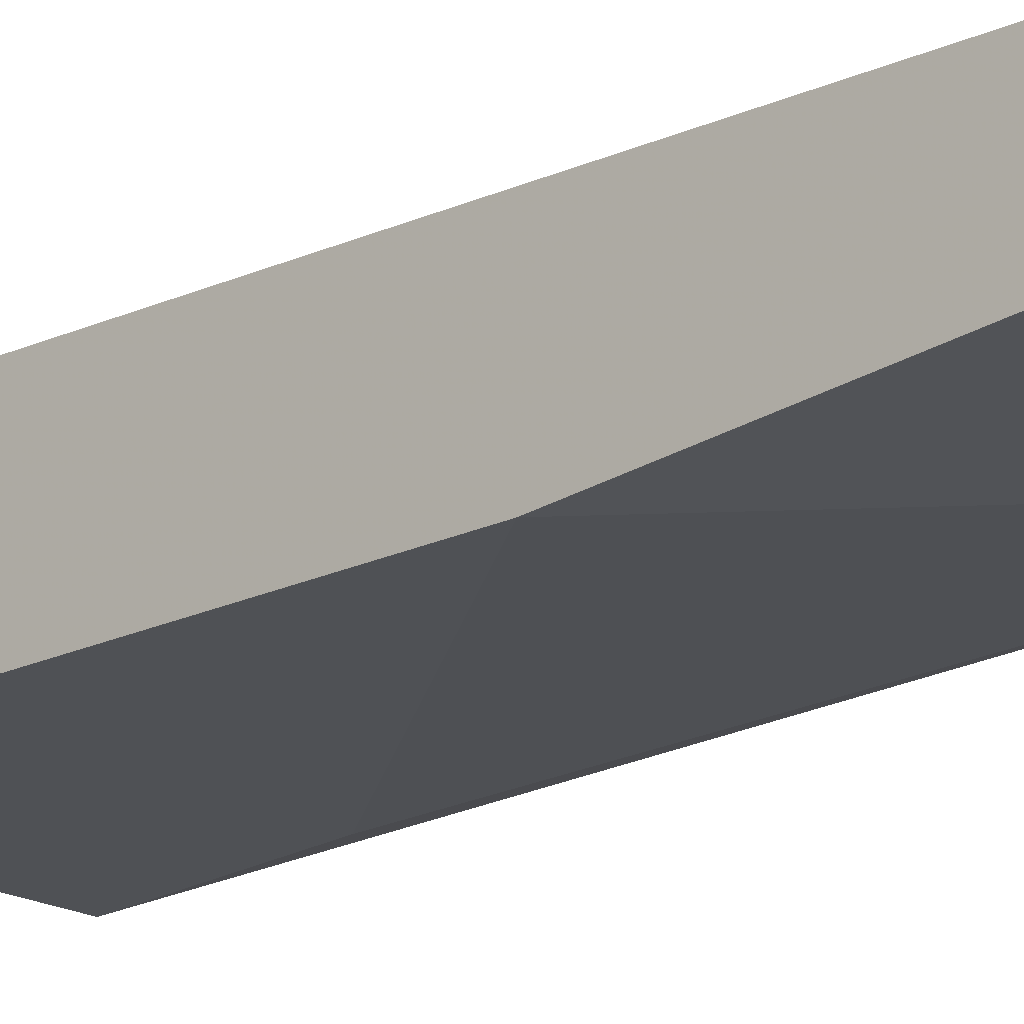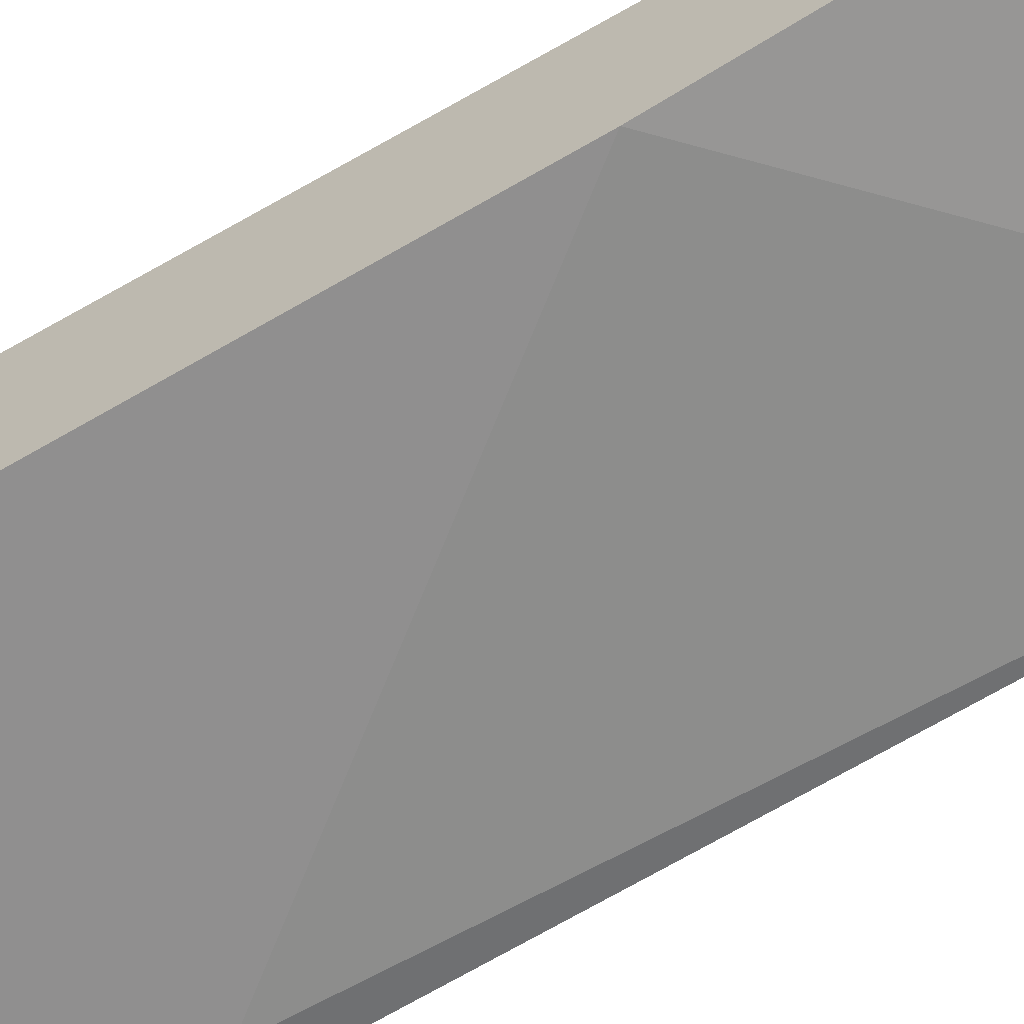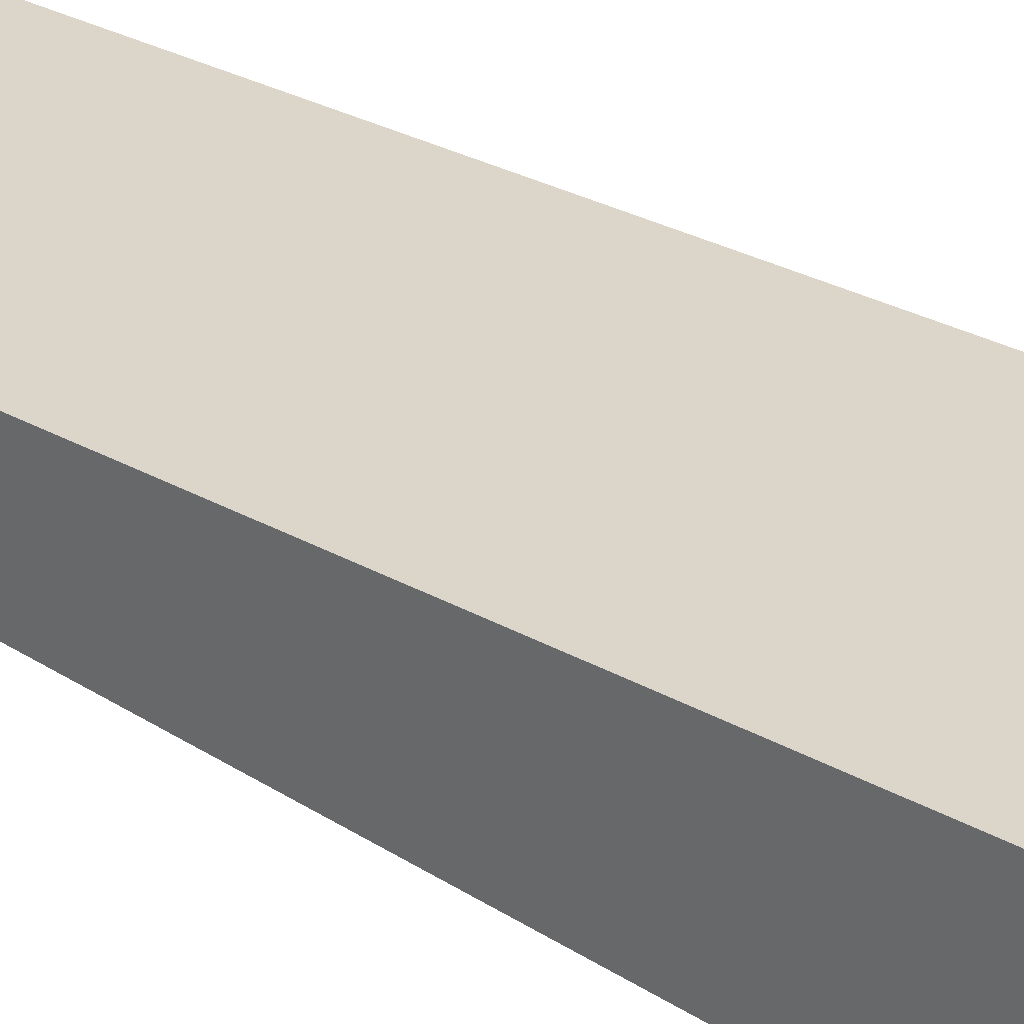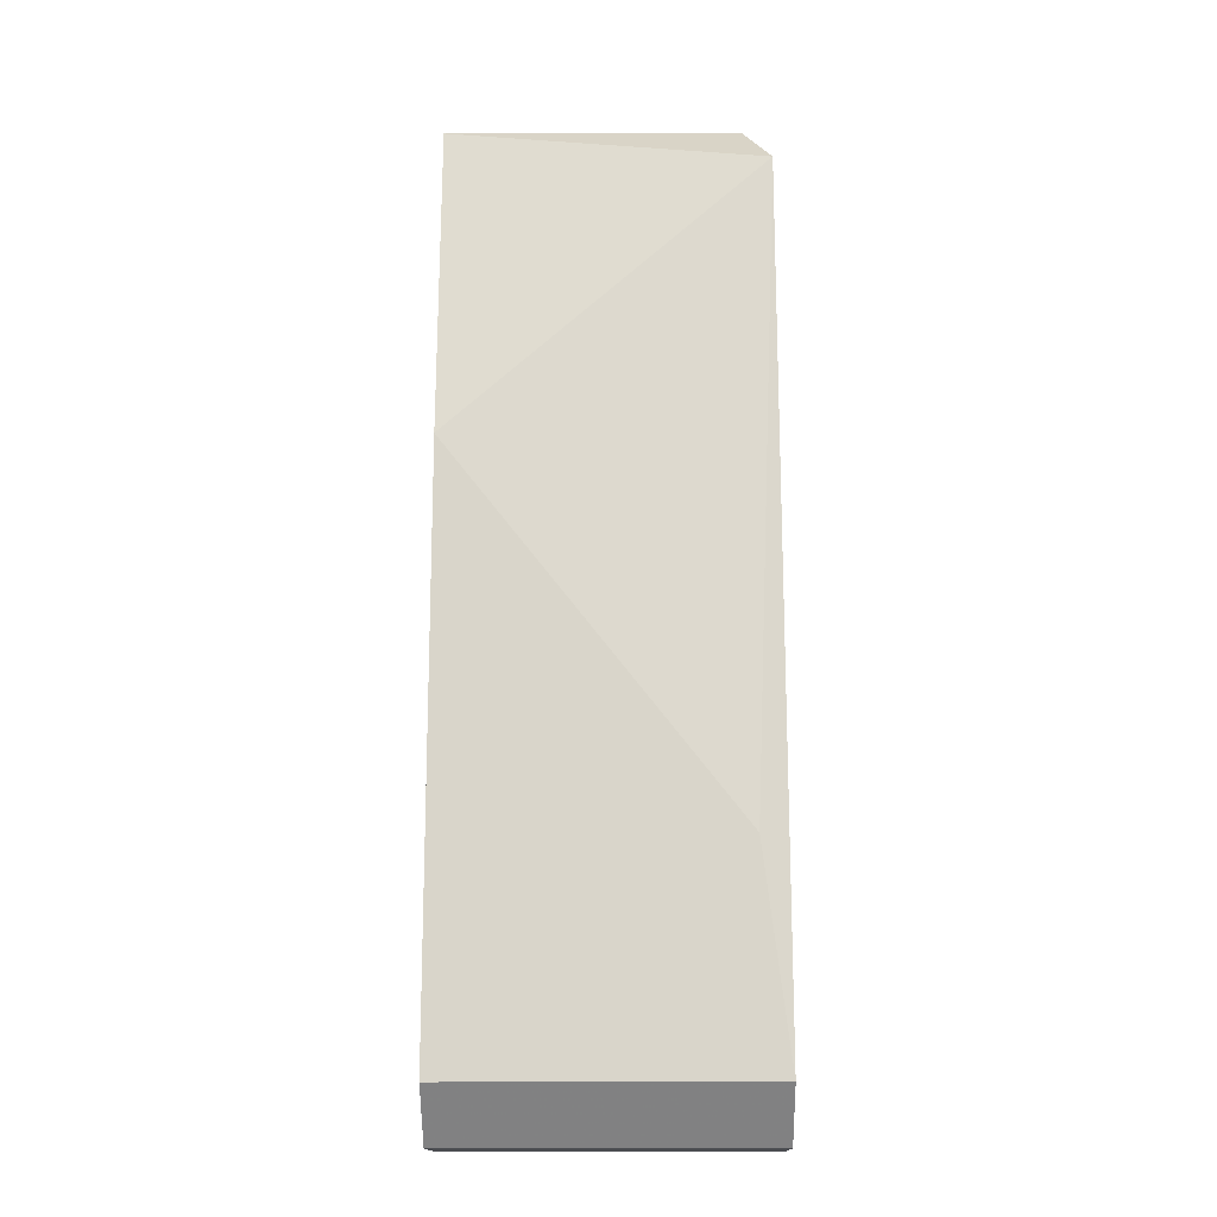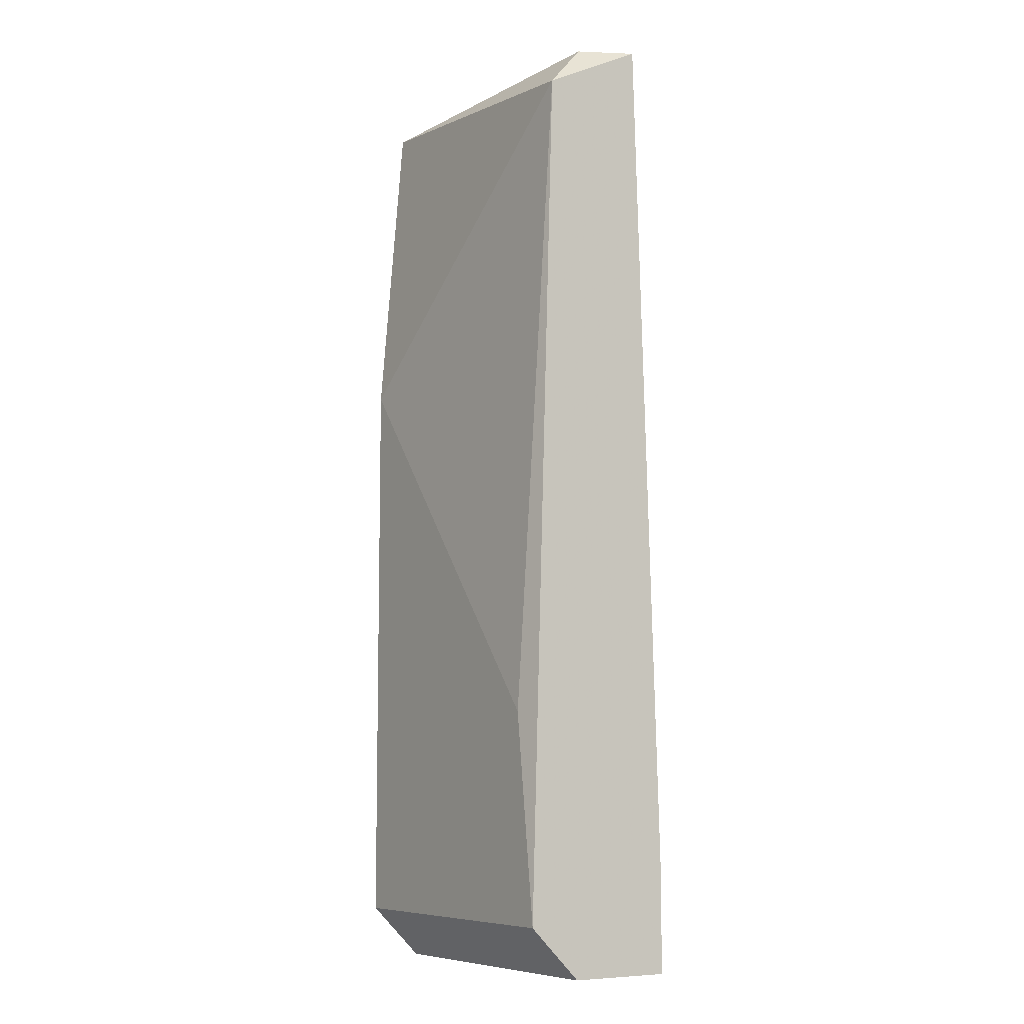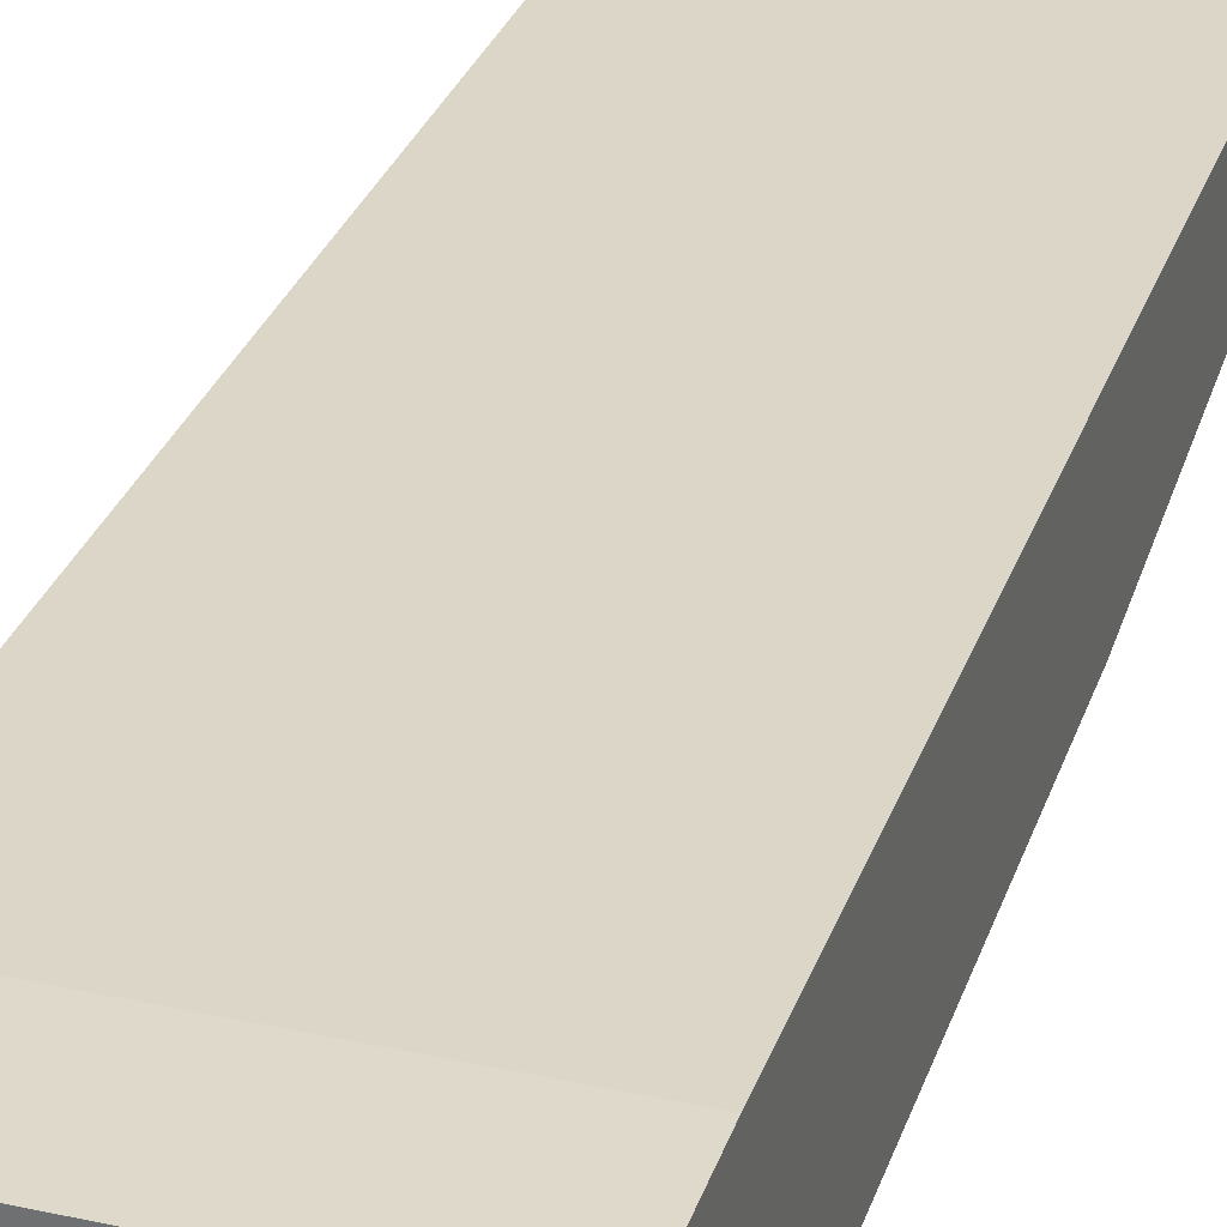
<metadata>
{"format":"obj","ext":"obj","renderer":"f3d","projection":"perspective","resolution":1024,"background":"white","views":[{"elev":-19.7,"azim":132.0,"up":"+Z"},{"elev":-65.4,"azim":120.6,"up":"+Z"},{"elev":31.3,"azim":-49.6,"up":"+Z"},{"elev":-15.6,"azim":-179.3,"up":"+Y"},{"elev":-8.1,"azim":-123.1,"up":"+Y"},{"elev":31.7,"azim":17.2,"up":"+Z"}]}
</metadata>
<code>
v 0.004544 0.02178 -0.07629
v 0.004544 -0.01795 -0.07521
v 0.004544 -0.01795 -0.07951
v 0.004544 0.0207 -0.08058
v 0.004544 -0.01365 -0.07521
v 0.004544 -0.0158 -0.08165
v 0.004544 0.007818 -0.08165
v -0.00834 0.02178 -0.07629
v -0.00834 -0.01795 -0.07521
v -0.00834 -0.01795 -0.07951
v -0.00834 0.01963 -0.08058
v -0.00834 -0.01365 -0.07521
v -0.00834 -0.0158 -0.08165
v -0.007266 0.02178 -0.07843
v -0.007266 -0.007208 -0.08165
f 1 12 5
f 9 10 3
f 1 3 7
f 9 3 2
f 3 1 2
f 10 9 13
f 3 10 13
f 13 9 11
f 1 14 8
f 14 11 8
f 11 9 8
f 14 1 4
f 1 7 4
f 7 11 4
f 11 14 4
f 7 3 6
f 3 13 6
f 13 7 6
f 9 2 12
f 1 8 12
f 8 9 12
f 7 13 15
f 11 7 15
f 13 11 15
f 2 1 5
f 12 2 5

</code>
